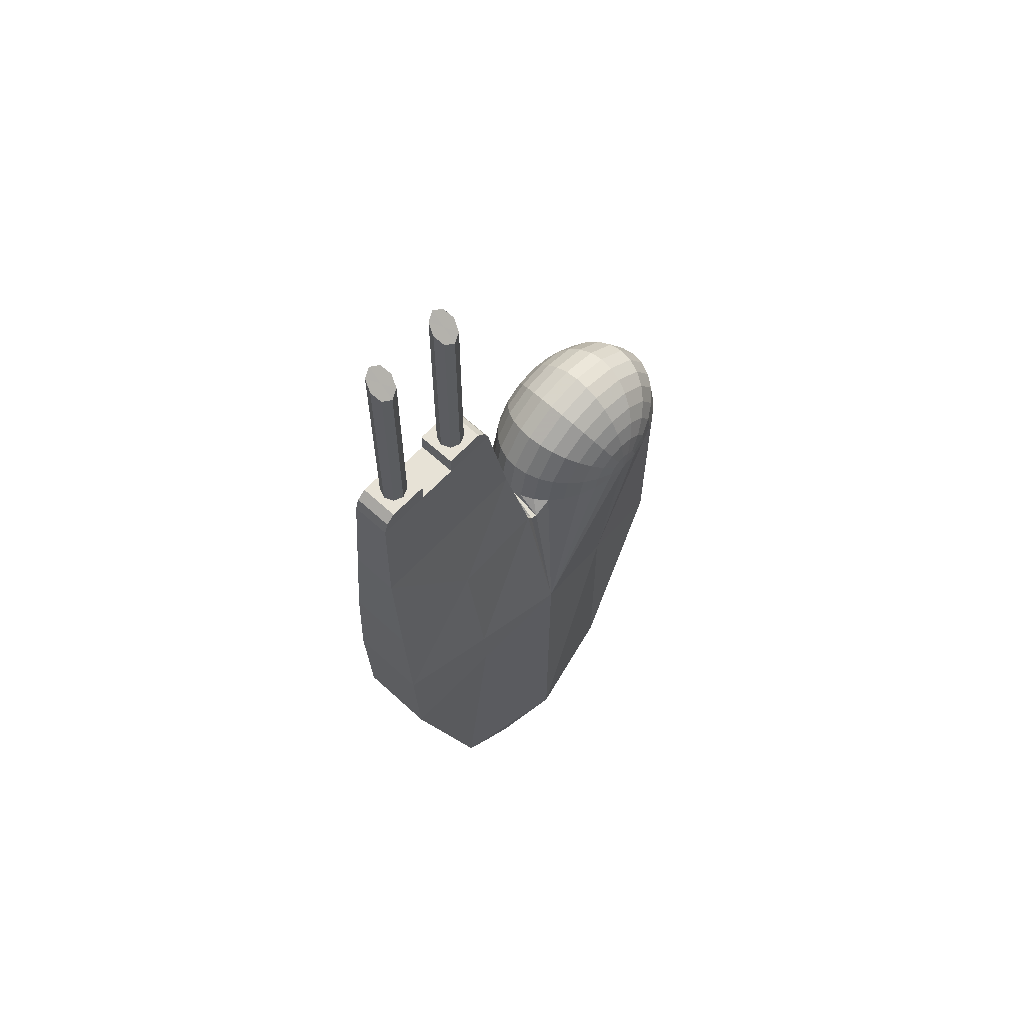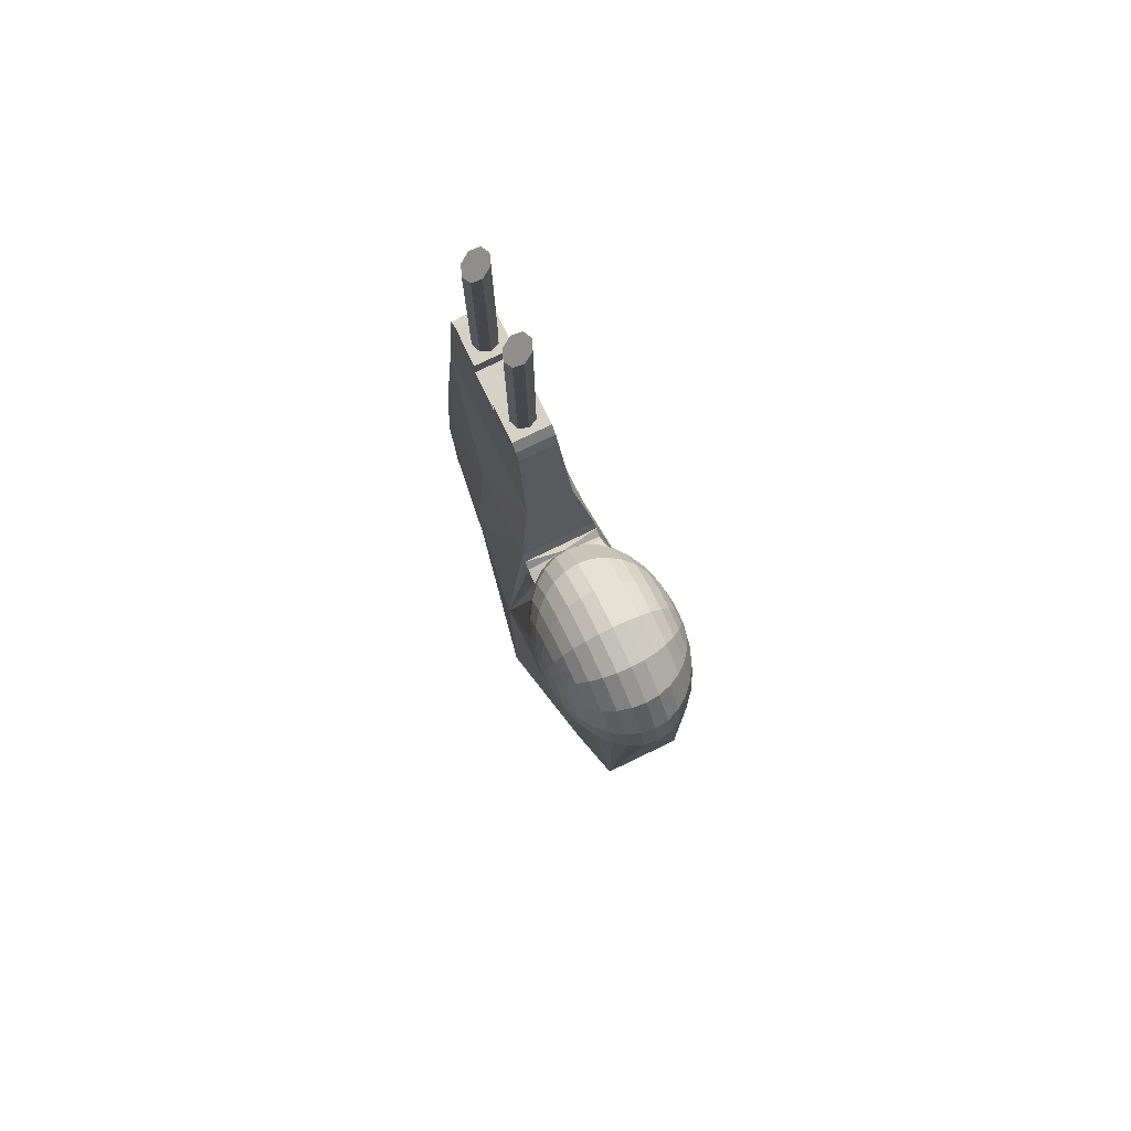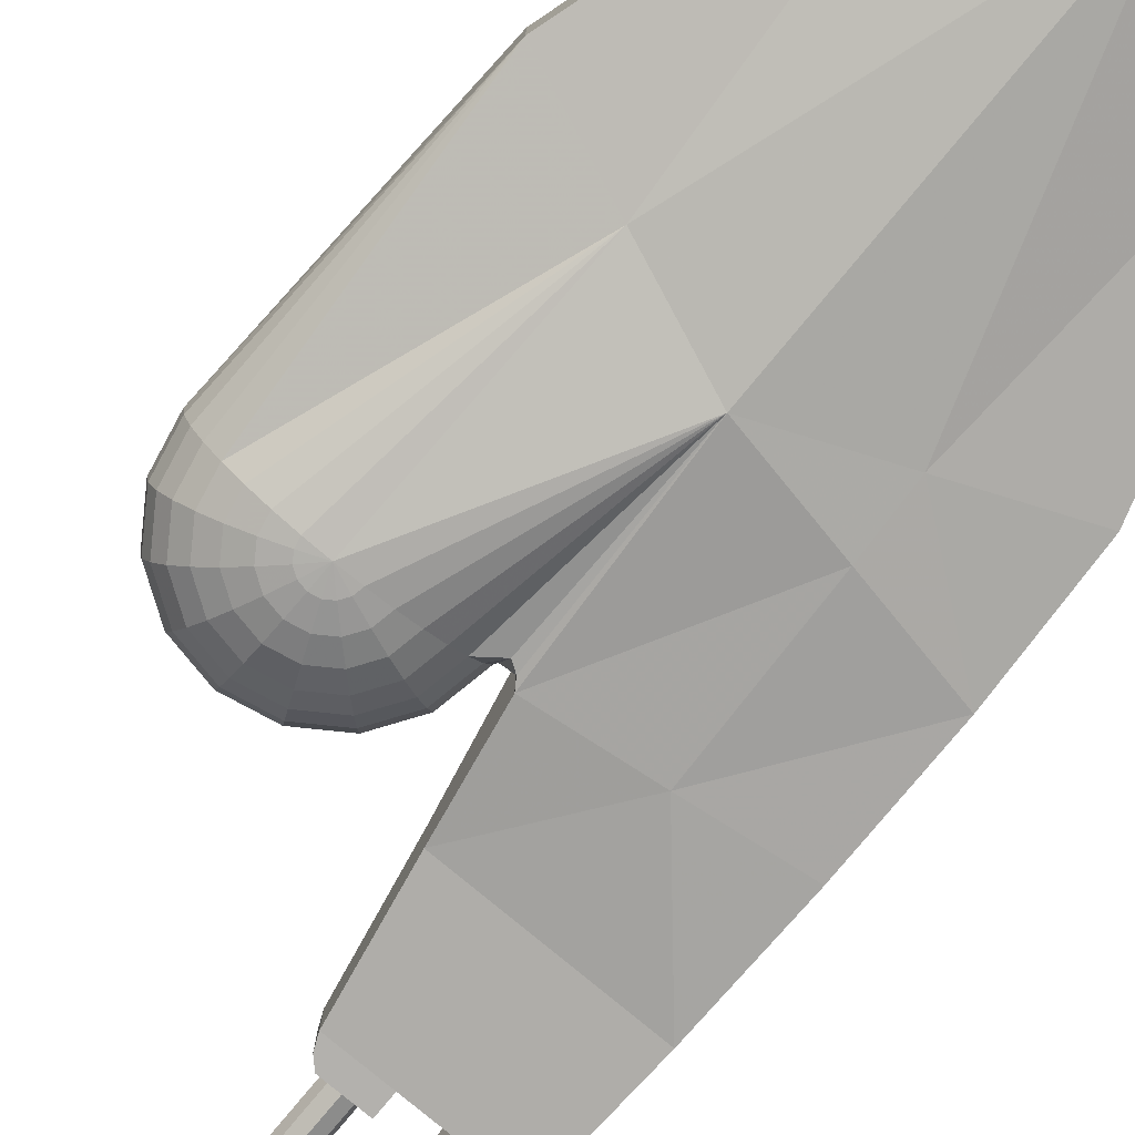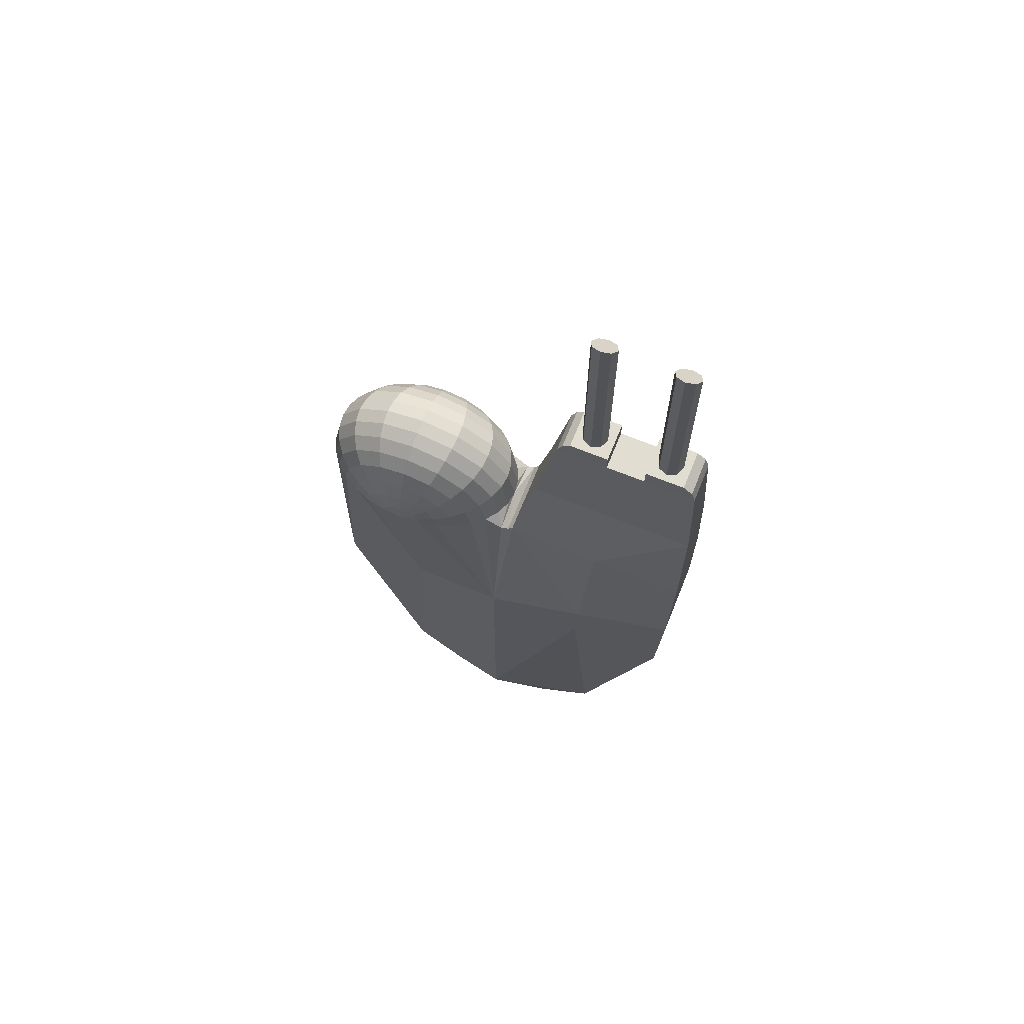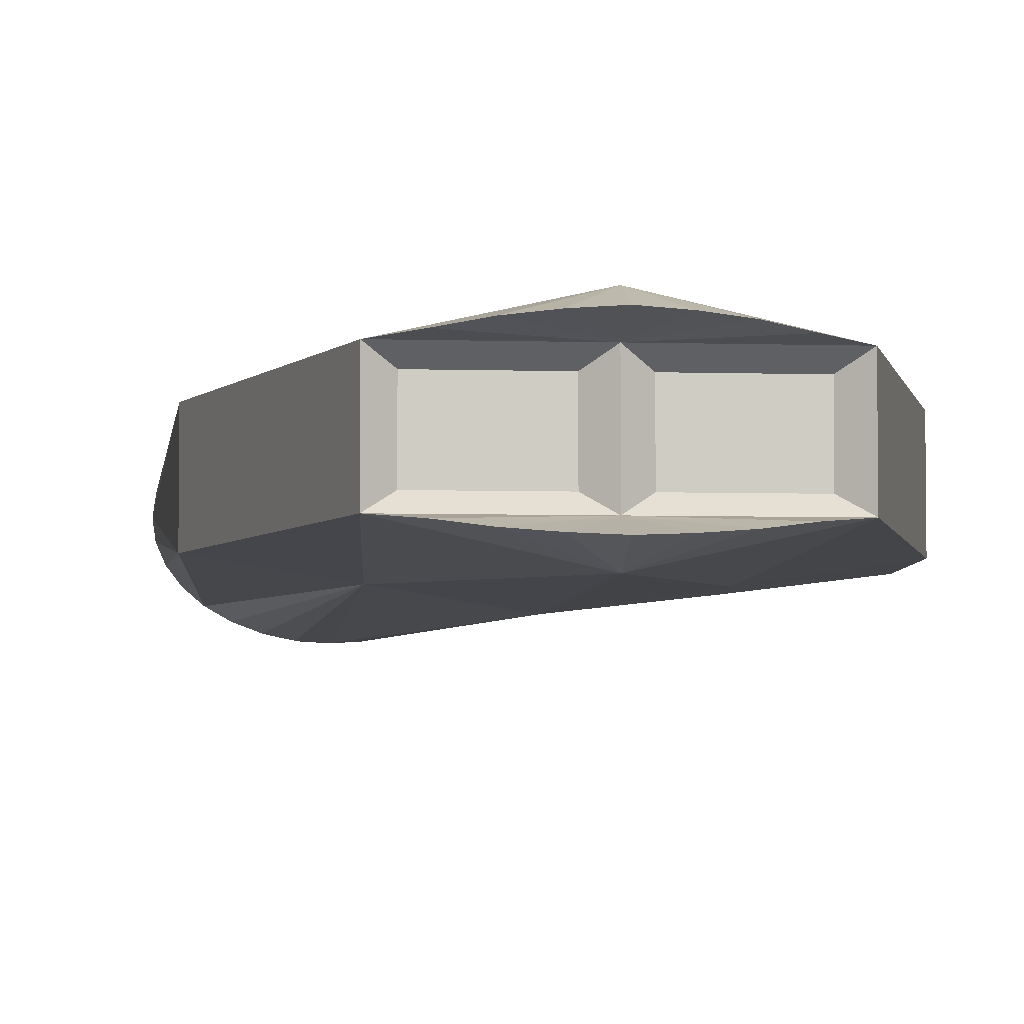
<metadata>
{"format":"obj","ext":"obj","renderer":"f3d","projection":"perspective","resolution":1024,"background":"white","views":[{"elev":63.2,"azim":-47.1,"up":"+Z"},{"elev":78.9,"azim":64.3,"up":"+Z"},{"elev":-79.3,"azim":140.3,"up":"+Y"},{"elev":68.8,"azim":-158.0,"up":"+Z"},{"elev":-4.7,"azim":174.3,"up":"+Y"}]}
</metadata>
<code>
o jaeger
v 0.9 0.3 -3
v 0.675 0.3255 -3.125
v 0 0.5 -3
v 0.45 0.359 -3.21
v 0.225 0.3791 -3.265
v 0 0.39 -3.3
v -0.225 0.3791 -3.265
v -0.45 0.359 -3.21
v -0.675 0.3255 -3.125
v -0.9 0.3 -3
v 0.9 -0.3 -3
v 0 -0.5 -3
v 0.675 -0.3255 -3.125
v 0.45 -0.359 -3.21
v 0.225 -0.3791 -3.265
v 0 -0.39 -3.3
v -0.225 -0.3791 -3.265
v -0.45 -0.359 -3.21
v -0.675 -0.3255 -3.125
v -0.9 -0.3 -3
v 0.8 -0.56 1
v 0.6558 -0.5492 1.06
v 0.6439 -0.5492 1
v 0.6439 0.5492 1
v 0.6558 0.5492 1.06
v 0.8 0.56 1
v 0.6896 0.5492 1.11
v 0.6896 -0.5492 1.11
v 0.7403 -0.5492 1.144
v 0.7403 0.5492 1.144
v 0.8 0.5492 1.156
v 0.8 -0.5492 1.156
v 0.8597 -0.5492 1.144
v 0.8597 0.5492 1.144
v 0.9104 0.5492 1.11
v 0.9104 -0.5492 1.11
v 0.9442 -0.5492 1.06
v 0.9442 0.5492 1.06
v 0.9561 0.5492 1
v 0.9561 -0.5492 1
v 0 0.5 -0.4
v 0 0.3 0.9
v 0.1348 0.3111 1
v 0.4939 0.5174 1
v 0.3555 0.4656 1
v 0.2343 0.396 1
v 0 -0.5 -0.4
v 0.1348 -0.3111 1
v 0 -0.3 0.9
v 0.2343 -0.396 1
v 0.3555 -0.4656 1
v 0.4939 -0.5174 1
v 0.0609 0.2143 1
v 0.01537 0.1093 1
v 0 -0 1
v 0.01537 -0.1092 1
v 0.0609 -0.2143 1
v 0.75 0.4 -0.7
v 1.5 0.3 -1
v 0.75 -0.4 -0.7
v 1.5 -0.3 -1
v 1.366 0.396 1
v 1.465 0.3111 1
v 1.539 0.2143 1
v 1.585 0.1093 1
v 1.6 -0 1
v 1.106 0.5174 1
v 1.244 0.4656 1
v 1.366 -0.396 1
v 1.244 -0.4656 1
v 1.106 -0.5174 1
v 1.585 -0.1092 1
v 1.539 -0.2143 1
v 1.465 -0.3111 1
v -0.8 0.15 2.6
v -0.5 0.15 2.75
v -0.44 0.15 2.69
v -0.4 0.15 2.6
v -1.4 0.15 2.75
v -1.1 0.15 2.6
v -1.47 0.15 2.69
v -1.5 0.15 2.6
v -0.8 -0.15 2.6
v -0.44 -0.15 2.69
v -0.5 -0.15 2.75
v -0.4 -0.15 2.6
v -1.5 -0.15 2.6
v -1.1 -0.15 2.6
v -1.47 -0.15 2.69
v -1.4 -0.15 2.75
v -0.06 0.3 0.94
v -0.06 -0.3 0.94
v 0 0.3 0.9
v -0.89 0.183 1.738
v -0.89 -0.183 1.738
v -0.1 0.3 1
v -0.1 -0.3 1
v -0.75 0.4 -0.7
v -1.5 0.3 -1
v -0.75 -0.4 -0.7
v -1.5 -0.3 -1
v -0.77 0.4055 -0.2437
v -0.77 -0.4055 -0.2437
v -1.247 0.000417 4.25
v -1.147 0.000417 4.25
v -1.176 0.07113 4.32
v -1.176 -0.07029 4.18
v -1.247 -0.09958 4.15
v -1.317 -0.07029 4.18
v -1.347 0.000417 4.25
v -1.317 0.07113 4.32
v -1.247 0.1004 4.35
v -1.1 -0 2.75
v -1.1 -0.15 2.75
v -1.1 0.15 2.75
v -0.8 -0 2.75
v -0.8 0.15 2.75
v -0.8 -0.15 2.75
v -1.4 -0 2.75
v -0.5 -0 2.75
v -0.65 0.15 2.75
v -1.25 0.15 2.75
v -0.65 -0.15 2.75
v -1.25 -0.15 2.75
v -0.6465 0.000417 4.25
v -0.5758 0.07113 4.32
v -0.6465 0.1004 4.35
v -0.7172 0.07113 4.32
v -0.7465 0.000417 4.25
v -0.7172 -0.07029 4.18
v -0.6465 -0.09958 4.15
v -0.5758 -0.07029 4.18
v -0.5465 0.000417 4.25
v 0 -0.3 -3
v 0 0.3 -3
v -0.765 -0.21 -2.9
v -0.765 0.21 -2.9
v -0.135 0.21 -2.9
v -0.135 -0.21 -2.9
v 0.765 0.21 -2.9
v 0.765 -0.21 -2.9
v 0.135 -0.21 -2.9
v 0.135 0.21 -2.9
v -0.5758 -0.07029 2.75
v -0.5465 0.000417 2.75
v -0.6465 -0.09958 2.75
v -0.5758 0.07113 2.75
v -0.6465 0.1004 2.75
v -0.7172 -0.07029 2.75
v -0.7465 0.000417 2.75
v -0.7172 0.07113 2.75
v -1.176 -0.07029 2.75
v -1.147 0.000417 2.75
v -1.247 -0.09958 2.75
v -1.176 0.07113 2.75
v -1.247 0.1004 2.75
v -1.317 -0.07029 2.75
v -1.347 0.000417 2.75
v -1.317 0.07113 2.75
v -0.24 -0.183 1.738
v -0.825 -0.2926 0.9125
v -1.55 -0.252 0.825
v -1.54 -0.183 1.738
v -1.54 -0.303 -0.0875
v -1.55 0.252 0.825
v -1.54 0.183 1.738
v -0.825 0.2926 0.9125
v -1.54 0.303 -0.0875
v -0.24 0.183 1.738
v 1.083 -0.5174 1.117
v 1.211 -0.4656 1.17
v 1.323 -0.396 1.216
v 1.415 -0.3111 1.255
v 1.483 -0.2143 1.283
v 1.525 -0.1092 1.3
v 1.539 -0 1.306
v 1.525 0.1093 1.3
v 1.483 0.2143 1.283
v 1.415 0.3111 1.255
v 1.323 0.396 1.216
v 1.211 0.4656 1.17
v 1.083 0.5174 1.117
v 1.016 0.5174 1.216
v 1.114 0.4656 1.314
v 1.2 0.396 1.4
v 1.27 0.3111 1.47
v 1.323 0.2143 1.523
v 1.355 0.1093 1.555
v 1.366 -0 1.566
v 1.355 -0.1092 1.555
v 1.323 -0.2143 1.523
v 1.27 -0.3111 1.47
v 1.2 -0.396 1.4
v 1.114 -0.4656 1.314
v 1.016 -0.5174 1.216
v 0.9172 -0.5174 1.283
v 0.9701 -0.4656 1.411
v 1.016 -0.396 1.523
v 1.055 -0.3111 1.615
v 1.083 -0.2143 1.683
v 1.1 -0.1092 1.725
v 1.106 -0 1.739
v 1.1 0.1093 1.725
v 1.083 0.2143 1.683
v 1.055 0.3111 1.615
v 1.016 0.396 1.523
v 0.9701 0.4656 1.411
v 0.9172 0.5174 1.283
v 0.8 0.5174 1.306
v 0.8 0.4656 1.444
v 0.8 0.396 1.566
v 0.8 0.3111 1.665
v 0.8 0.2143 1.739
v 0.8 0.1093 1.785
v 0.8 -0 1.8
v 0.8 -0.1092 1.785
v 0.8 -0.2143 1.739
v 0.8 -0.3111 1.665
v 0.8 -0.396 1.566
v 0.8 -0.4656 1.444
v 0.8 -0.5174 1.306
v 0.6828 -0.5174 1.283
v 0.6299 -0.4656 1.411
v 0.5835 -0.396 1.523
v 0.5454 -0.3111 1.615
v 0.5172 -0.2143 1.683
v 0.4997 -0.1092 1.725
v 0.4939 -0 1.739
v 0.4997 0.1093 1.725
v 0.5172 0.2143 1.683
v 0.5454 0.3111 1.615
v 0.5835 0.396 1.523
v 0.6299 0.4656 1.411
v 0.6828 0.5174 1.283
v 0.5835 0.5174 1.216
v 0.4857 0.4656 1.314
v 0.4 0.396 1.4
v 0.3296 0.3111 1.47
v 0.2774 0.2143 1.523
v 0.2452 0.1093 1.555
v 0.2343 -0 1.566
v 0.2452 -0.1092 1.555
v 0.2774 -0.2143 1.523
v 0.3296 -0.3111 1.47
v 0.4 -0.396 1.4
v 0.4857 -0.4656 1.314
v 0.5835 -0.5174 1.216
v 0.5172 -0.5174 1.117
v 0.3894 -0.4656 1.17
v 0.2774 -0.396 1.216
v 0.1855 -0.3111 1.255
v 0.1172 -0.2143 1.283
v 0.0751 -0.1092 1.3
v 0.0609 -0 1.306
v 0.0751 0.1093 1.3
v 0.1172 0.2143 1.283
v 0.1855 0.3111 1.255
v 0.2774 0.396 1.216
v 0.3894 0.4656 1.17
v 0.5172 0.5174 1.117
v -1.5 -0.15 2.6
v 0 -0.3 0.9
f 1 2 3
f 2 4 3
f 4 5 3
f 5 6 3
f 6 7 3
f 7 8 3
f 8 9 3
f 9 10 3
f 11 12 13
f 13 12 14
f 14 12 15
f 15 12 16
f 16 12 17
f 17 12 18
f 18 12 19
f 19 12 20
f 21 22 23
f 24 25 26
f 25 27 26
f 21 28 22
f 21 29 28
f 27 30 26
f 30 31 26
f 21 32 29
f 21 33 32
f 31 34 26
f 34 35 26
f 21 36 33
f 21 37 36
f 35 38 26
f 38 39 26
f 21 40 37
f 41 42 43
f 41 24 26
f 41 44 24
f 41 45 44
f 41 46 45
f 41 43 46
f 47 48 49
f 47 21 23
f 47 50 48
f 47 51 50
f 47 52 51
f 47 23 52
f 42 53 43
f 42 54 53
f 42 55 54
f 49 56 55
f 49 57 56
f 49 48 57
f 58 1 3
f 41 58 3
f 59 1 58
f 60 12 11
f 47 12 60
f 60 11 61
f 59 62 63
f 59 58 62
f 59 63 64
f 59 64 65
f 59 65 66
f 26 39 58
f 39 67 58
f 67 68 58
f 68 62 58
f 41 26 58
f 47 60 21
f 21 60 40
f 69 70 60
f 70 71 60
f 71 40 60
f 61 66 72
f 61 72 73
f 61 73 74
f 61 74 69
f 61 69 60
f 59 66 61
f 75 76 77
f 75 77 78
f 79 80 81
f 82 81 80
f 83 84 85
f 83 86 84
f 87 88 89
f 90 89 88
f 55 91 92
f 49 55 92
f 55 93 91
f 80 75 94
f 88 95 83
f 41 96 91
f 41 91 42
f 47 49 92
f 47 92 97
f 98 3 10
f 99 98 10
f 98 41 3
f 100 20 12
f 101 20 100
f 100 12 47
f 41 98 102
f 47 103 100
f 104 105 106
f 104 107 105
f 104 108 107
f 104 109 108
f 104 110 109
f 104 111 110
f 104 112 111
f 104 106 112
f 113 88 80
f 114 88 113
f 113 80 115
f 116 75 83
f 117 75 116
f 116 83 118
f 119 81 89
f 79 81 119
f 119 89 90
f 120 84 77
f 85 84 120
f 120 77 76
f 76 75 121
f 121 75 117
f 115 80 122
f 122 80 79
f 118 83 123
f 123 83 85
f 90 88 124
f 124 88 114
f 125 126 127
f 125 127 128
f 125 128 129
f 125 129 130
f 125 130 131
f 125 131 132
f 125 132 133
f 125 133 126
f 11 13 134
f 20 134 19
f 16 134 15
f 16 17 134
f 14 134 13
f 14 15 134
f 18 19 134
f 18 134 17
f 1 135 2
f 10 9 135
f 6 5 135
f 6 135 7
f 4 2 135
f 4 135 5
f 8 135 9
f 8 7 135
f 136 137 138
f 136 138 139
f 140 141 142
f 140 142 143
f 135 143 142
f 135 142 134
f 11 134 142
f 11 142 141
f 1 140 143
f 1 143 135
f 1 11 141
f 1 141 140
f 134 139 138
f 134 138 135
f 20 136 134
f 136 139 134
f 10 135 137
f 135 138 137
f 20 10 137
f 20 137 136
f 99 10 20
f 99 20 101
f 1 59 61
f 1 61 11
f 85 120 144
f 120 145 144
f 85 144 123
f 144 146 123
f 76 147 120
f 147 145 120
f 76 121 147
f 121 148 147
f 118 149 116
f 149 150 116
f 118 123 149
f 123 146 149
f 117 116 151
f 116 150 151
f 117 151 121
f 151 148 121
f 114 113 152
f 113 153 152
f 114 152 124
f 152 154 124
f 115 155 113
f 155 153 113
f 115 122 155
f 122 156 155
f 90 157 119
f 157 158 119
f 90 124 157
f 124 154 157
f 79 119 159
f 119 158 159
f 79 159 122
f 159 156 122
f 147 126 133
f 147 133 145
f 145 133 132
f 145 132 144
f 144 132 131
f 144 131 146
f 146 131 149
f 131 130 149
f 149 130 150
f 130 129 150
f 150 129 151
f 129 128 151
f 151 128 148
f 128 127 148
f 148 127 126
f 148 126 147
f 156 112 106
f 156 106 155
f 159 111 156
f 111 112 156
f 158 110 159
f 110 111 159
f 157 109 158
f 109 110 158
f 154 108 157
f 108 109 157
f 152 107 108
f 152 108 154
f 153 105 107
f 153 107 152
f 155 106 105
f 155 105 153
f 97 160 161
f 160 95 161
f 47 97 103
f 97 161 103
f 162 161 163
f 161 95 163
f 162 164 161
f 164 103 161
f 101 100 164
f 100 103 164
f 165 166 167
f 166 94 167
f 165 167 168
f 167 102 168
f 99 168 98
f 168 102 98
f 96 167 169
f 167 94 169
f 41 102 96
f 102 167 96
f 87 163 88
f 163 95 88
f 160 86 95
f 86 83 95
f 82 80 166
f 80 94 166
f 169 94 78
f 94 75 78
f 87 82 166
f 87 166 163
f 165 162 163
f 165 163 166
f 165 168 164
f 165 164 162
f 99 101 164
f 99 164 168
f 169 78 86
f 169 86 160
f 96 169 160
f 96 160 97
f 96 97 92
f 96 92 91
f 78 77 84
f 78 84 86
f 87 89 81
f 87 81 82
f 80 88 83
f 80 83 75
f 37 40 71
f 37 71 170
f 170 71 70
f 170 70 171
f 171 70 69
f 171 69 172
f 172 69 74
f 172 74 173
f 173 74 174
f 74 73 174
f 174 73 72
f 174 72 175
f 175 72 66
f 175 66 176
f 176 66 177
f 66 65 177
f 177 65 64
f 177 64 178
f 178 64 63
f 178 63 179
f 179 63 180
f 63 62 180
f 180 62 68
f 180 68 181
f 181 68 67
f 181 67 182
f 182 67 39
f 182 39 38
f 183 182 38
f 183 38 35
f 184 181 182
f 184 182 183
f 185 180 181
f 185 181 184
f 186 179 180
f 186 180 185
f 187 178 179
f 187 179 186
f 188 177 178
f 188 178 187
f 189 176 188
f 176 177 188
f 190 175 176
f 190 176 189
f 191 174 175
f 191 175 190
f 192 173 191
f 173 174 191
f 193 172 173
f 193 173 192
f 194 171 172
f 194 172 193
f 195 170 171
f 195 171 194
f 36 37 170
f 36 170 195
f 33 36 195
f 33 195 196
f 196 195 194
f 196 194 197
f 197 194 198
f 194 193 198
f 198 193 192
f 198 192 199
f 199 192 191
f 199 191 200
f 200 191 190
f 200 190 201
f 201 190 189
f 201 189 202
f 202 189 203
f 189 188 203
f 203 188 187
f 203 187 204
f 204 187 186
f 204 186 205
f 205 186 185
f 205 185 206
f 206 185 184
f 206 184 207
f 207 184 183
f 207 183 208
f 208 183 35
f 208 35 34
f 209 208 34
f 209 34 31
f 210 207 208
f 210 208 209
f 211 206 207
f 211 207 210
f 212 205 206
f 212 206 211
f 213 204 205
f 213 205 212
f 214 203 204
f 214 204 213
f 215 202 203
f 215 203 214
f 216 201 202
f 216 202 215
f 217 200 201
f 217 201 216
f 218 199 217
f 199 200 217
f 219 198 199
f 219 199 218
f 220 197 198
f 220 198 219
f 221 196 197
f 221 197 220
f 32 33 196
f 32 196 221
f 29 32 221
f 29 221 222
f 222 221 220
f 222 220 223
f 223 220 224
f 220 219 224
f 224 219 218
f 224 218 225
f 225 218 226
f 218 217 226
f 226 217 216
f 226 216 227
f 227 216 215
f 227 215 228
f 228 215 214
f 228 214 229
f 229 214 213
f 229 213 230
f 230 213 212
f 230 212 231
f 231 212 211
f 231 211 232
f 232 211 210
f 232 210 233
f 233 210 209
f 233 209 234
f 234 209 31
f 234 31 30
f 235 234 30
f 235 30 27
f 236 233 234
f 236 234 235
f 237 232 233
f 237 233 236
f 238 231 232
f 238 232 237
f 239 230 231
f 239 231 238
f 240 229 230
f 240 230 239
f 241 228 229
f 241 229 240
f 242 227 228
f 242 228 241
f 243 226 227
f 243 227 242
f 244 225 243
f 225 226 243
f 245 224 225
f 245 225 244
f 246 223 224
f 246 224 245
f 247 222 223
f 247 223 246
f 28 29 222
f 28 222 247
f 22 28 247
f 22 247 248
f 248 247 246
f 248 246 249
f 249 246 250
f 246 245 250
f 250 245 244
f 250 244 251
f 251 244 252
f 244 243 252
f 252 243 242
f 252 242 253
f 253 242 241
f 253 241 254
f 254 241 240
f 254 240 255
f 255 240 239
f 255 239 256
f 256 239 238
f 256 238 257
f 257 238 237
f 257 237 258
f 258 237 236
f 258 236 259
f 259 236 260
f 236 235 260
f 260 235 27
f 260 27 25
f 44 260 25
f 44 25 24
f 45 259 260
f 45 260 44
f 46 258 259
f 46 259 45
f 43 257 258
f 43 258 46
f 53 256 257
f 53 257 43
f 54 255 256
f 54 256 53
f 55 254 255
f 55 255 54
f 56 253 254
f 56 254 55
f 57 252 253
f 57 253 56
f 48 251 57
f 251 252 57
f 50 250 251
f 50 251 48
f 51 249 250
f 51 250 50
f 52 248 249
f 52 249 51
f 23 22 248
f 23 248 52

</code>
